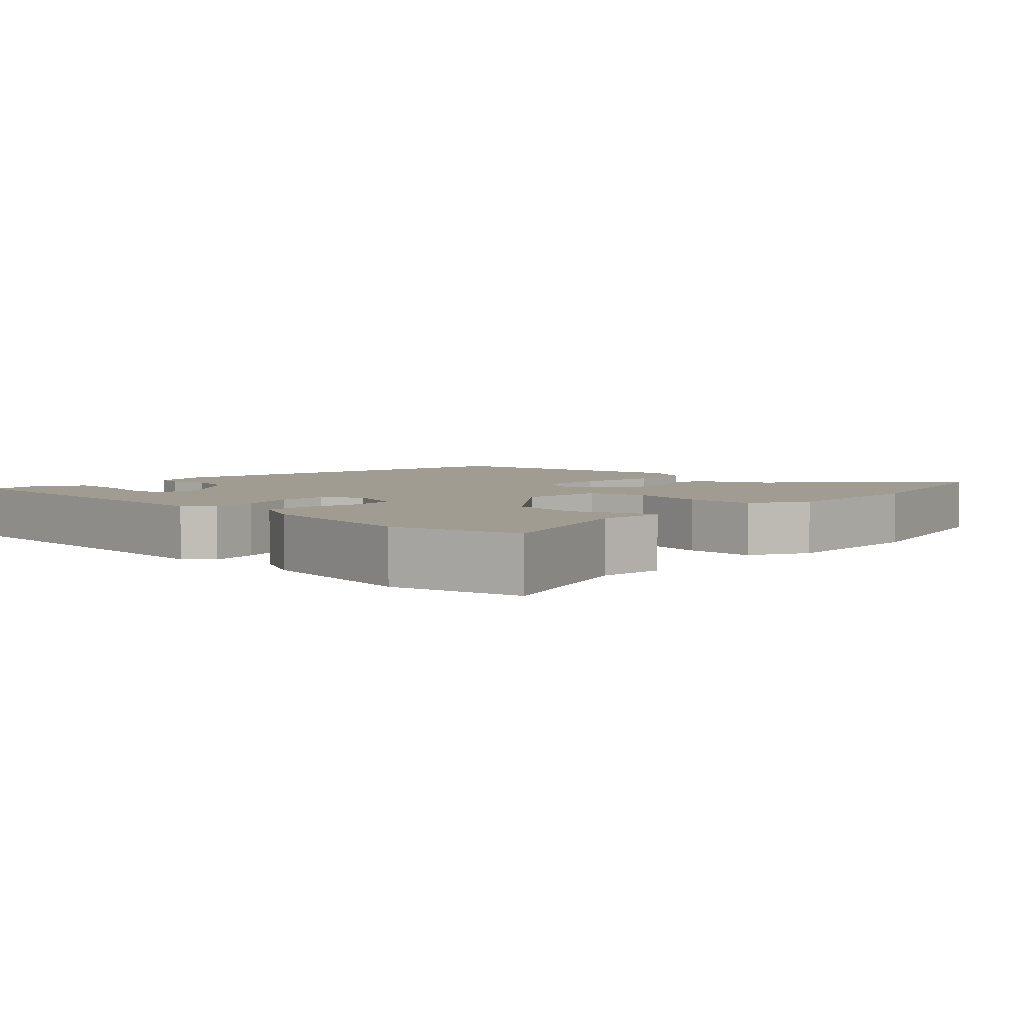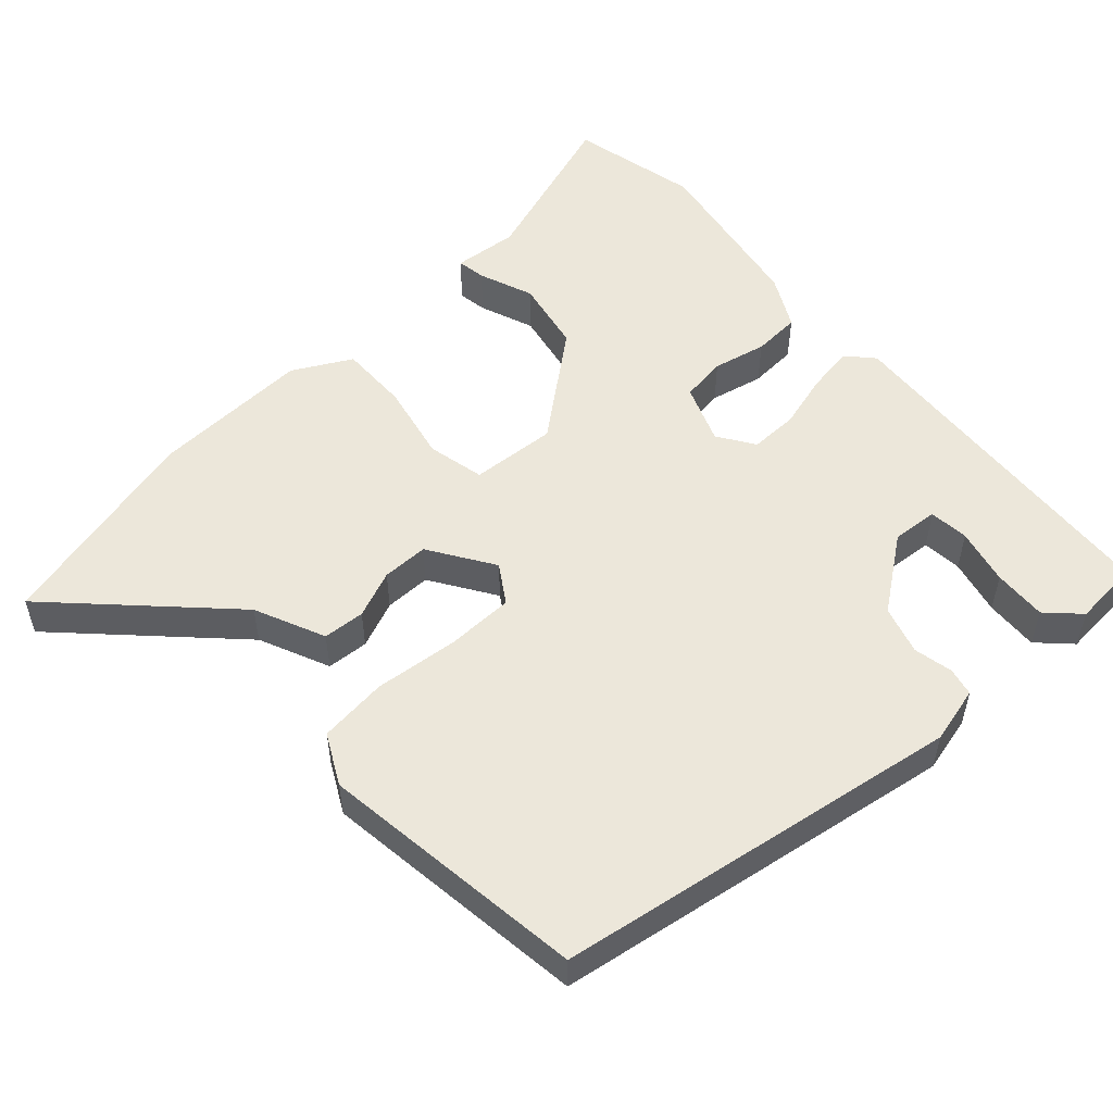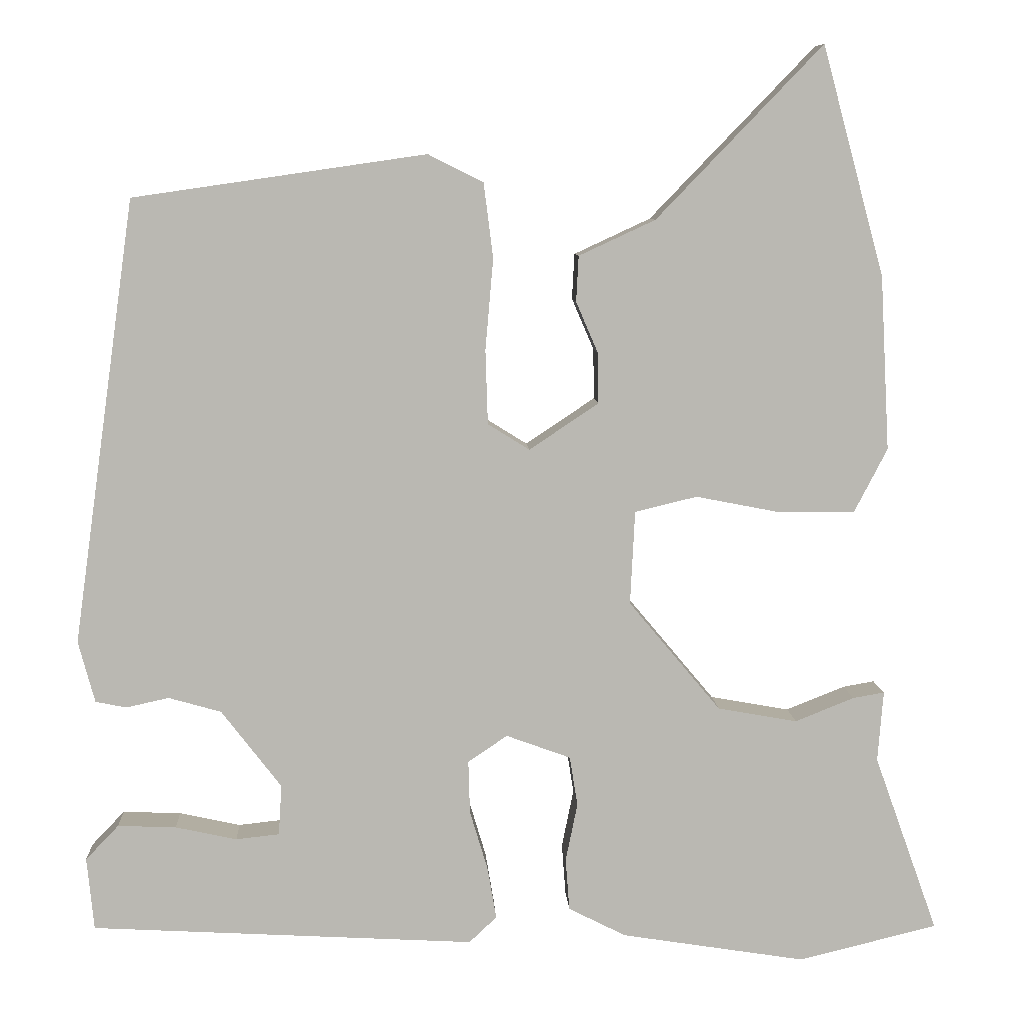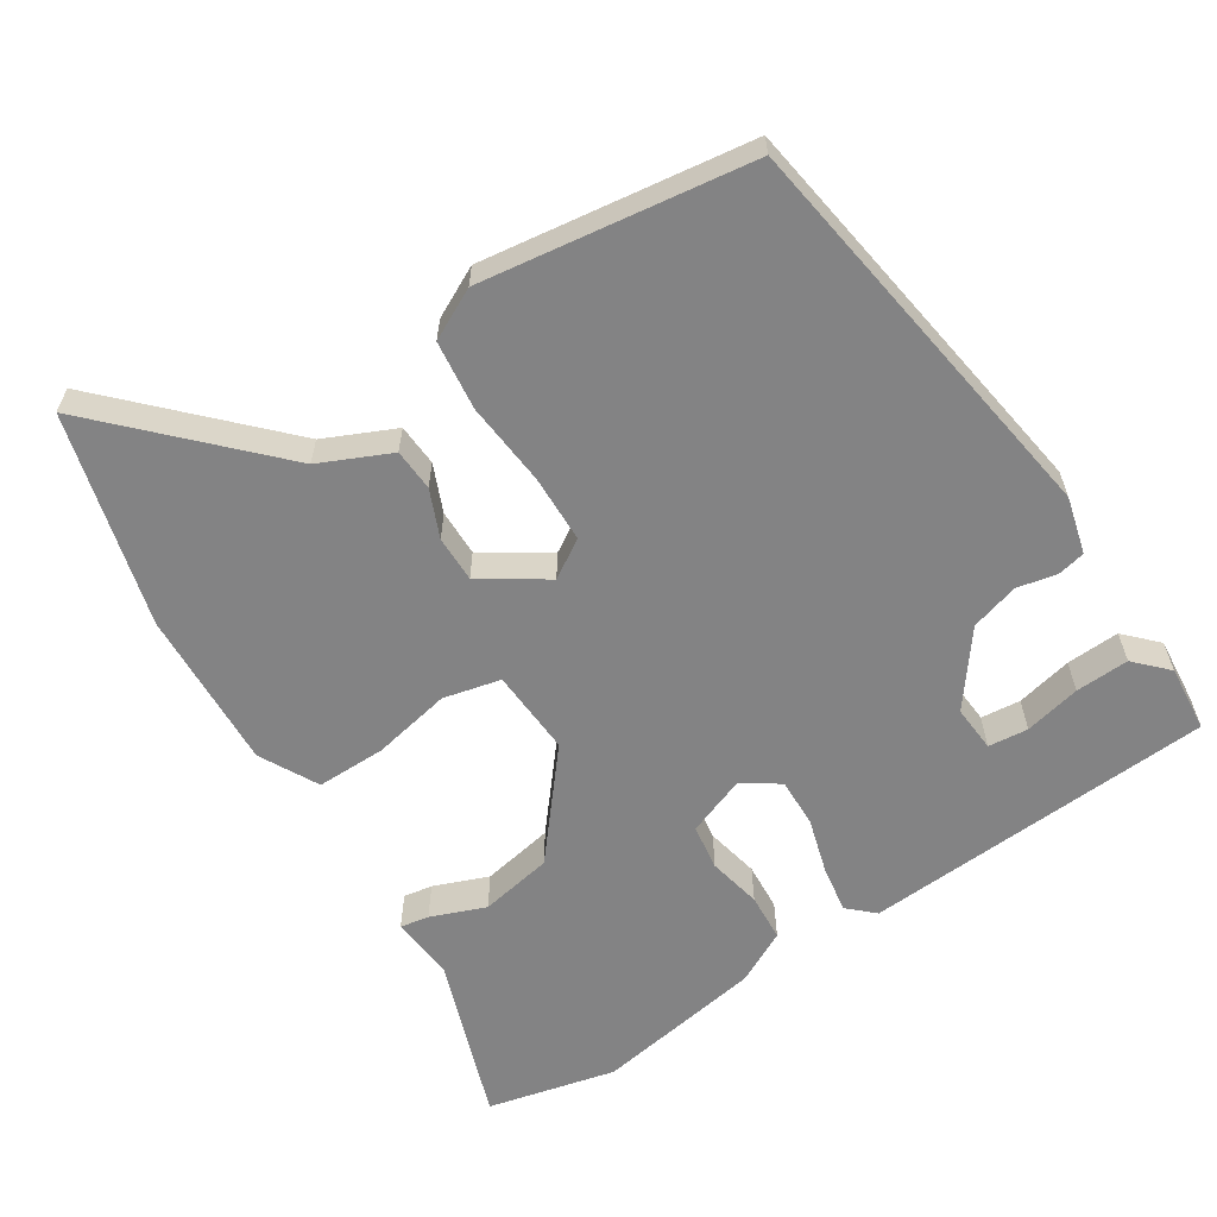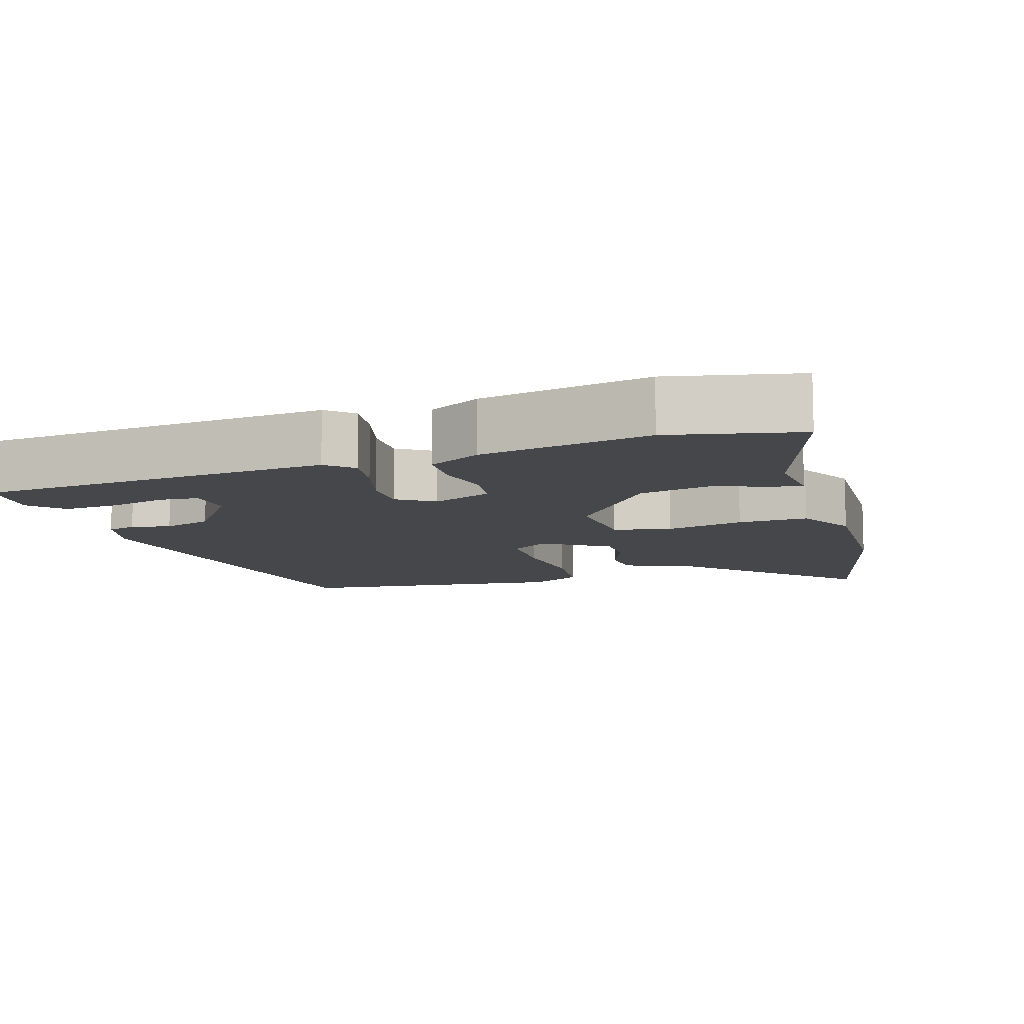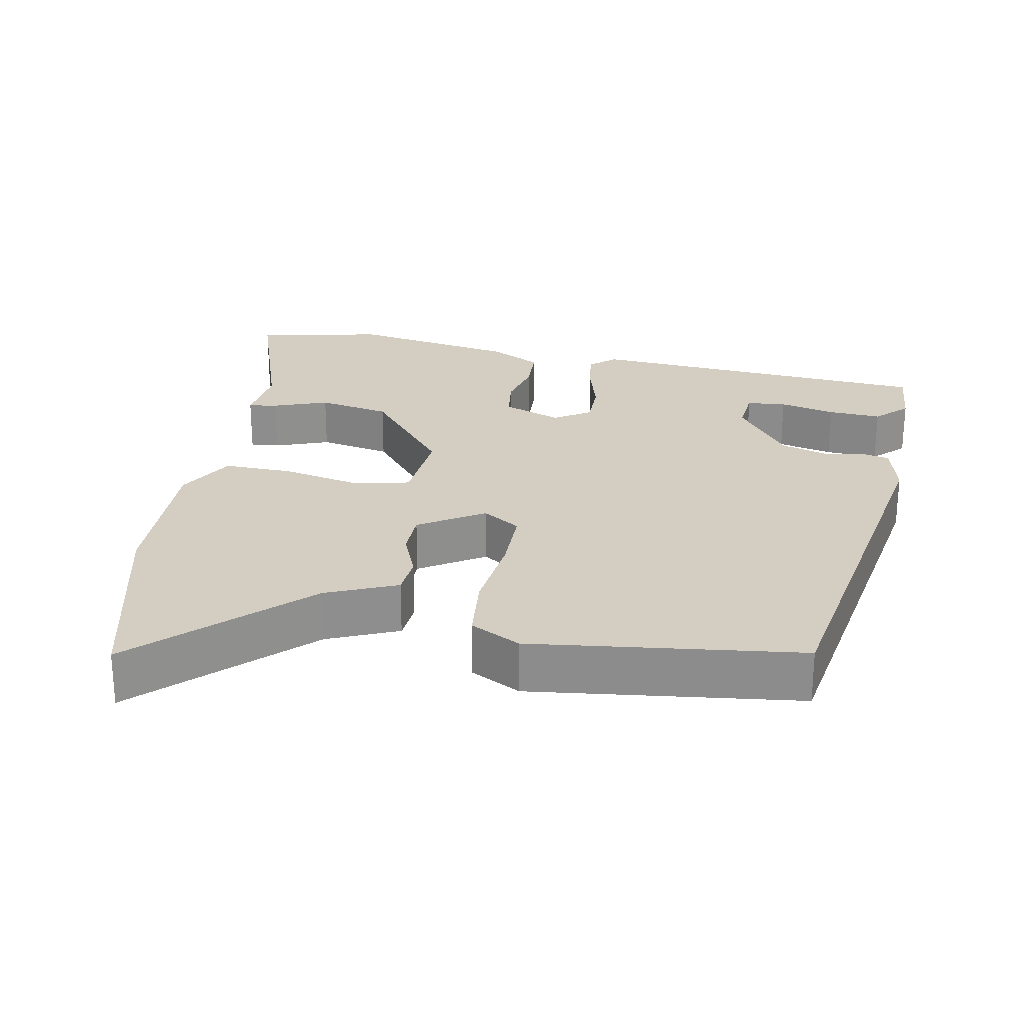
<metadata>
{"format":"obj","ext":"obj","renderer":"f3d","projection":"perspective","resolution":1024,"background":"white","views":[{"elev":4.3,"azim":-135.7,"up":"+Y"},{"elev":53.2,"azim":48.6,"up":"+Y"},{"elev":8.0,"azim":177.1,"up":"+Z"},{"elev":-61.1,"azim":33.2,"up":"+Y"},{"elev":-10.4,"azim":-161.1,"up":"+Y"},{"elev":25.1,"azim":12.1,"up":"+Y"}]}
</metadata>
<code>
v -0.531 0.07 0.385
v -0.452 0.07 0.676
v -0.241 0.07 0.457
v -0.144 0.07 0.412
v -0.141 0.07 0.354
v -0.169 0.07 0.289
v -0.17 0.07 0.225
v -0.082 0.07 0.166
v -0.029 0.07 0.199
v -0.026 0.07 0.293
v -0.036 0.07 0.409
v -0.024 0.07 0.504
v 0.046 0.07 0.539
v 0.417 0.07 0.485
v 0.496 0.07 -0.078
v 0.475 0.07 -0.156
v 0.436 0.07 -0.164
v 0.382 0.07 -0.152
v 0.315 0.07 -0.171
v 0.239 0.07 -0.27
v 0.243 0.07 -0.334
v 0.298 0.07 -0.34
v 0.376 0.07 -0.323
v 0.45 0.07 -0.32
v 0.492 0.07 -0.364
v 0.483 0.07 -0.456
v -0.004 0.07 -0.483
v -0.039 0.07 -0.45
v -0.028 0.07 -0.385
v -0.005 0.07 -0.308
v -0.003 0.07 -0.241
v -0.053 0.07 -0.207
v -0.135 0.07 -0.237
v -0.145 0.07 -0.3
v -0.13 0.07 -0.374
v -0.135 0.07 -0.44
v -0.208 0.07 -0.477
v -0.442 0.07 -0.514
v -0.619 0.07 -0.471
v -0.538 0.07 -0.245
v -0.545 0.07 -0.155
v -0.505 0.07 -0.162
v -0.43 0.07 -0.192
v -0.329 0.07 -0.174
v -0.212 0.07 -0.034
v -0.218 0.07 0.085
v -0.297 0.07 0.104
v -0.405 0.07 0.083
v -0.501 0.07 0.083
v -0.543 0.07 0.164
v -0.531 0 0.385
v -0.452 0 0.676
v -0.241 0 0.457
v -0.144 0 0.412
v -0.141 0 0.354
v -0.169 0 0.289
v -0.17 0 0.225
v -0.082 0 0.166
v -0.029 0 0.199
v -0.026 0 0.293
v -0.036 0 0.409
v -0.024 0 0.504
v 0.046 0 0.539
v 0.417 0 0.485
v 0.496 0 -0.078
v 0.475 0 -0.156
v 0.436 0 -0.164
v 0.382 0 -0.152
v 0.315 0 -0.171
v 0.239 0 -0.27
v 0.243 0 -0.334
v 0.298 0 -0.34
v 0.376 0 -0.323
v 0.45 0 -0.32
v 0.492 0 -0.364
v 0.483 0 -0.456
v -0.004 0 -0.483
v -0.039 0 -0.45
v -0.028 0 -0.385
v -0.005 0 -0.308
v -0.003 0 -0.241
v -0.053 0 -0.207
v -0.135 0 -0.237
v -0.145 0 -0.3
v -0.13 0 -0.374
v -0.135 0 -0.44
v -0.208 0 -0.477
v -0.442 0 -0.514
v -0.619 0 -0.471
v -0.538 0 -0.245
v -0.545 0 -0.155
v -0.505 0 -0.162
v -0.43 0 -0.192
v -0.329 0 -0.174
v -0.212 0 -0.034
v -0.218 0 0.085
v -0.297 0 0.104
v -0.405 0 0.083
v -0.501 0 0.083
v -0.543 0 0.164
f 47 48 49 50
f 46 47 50 1
f 40 41 42 43
f 40 43 44
f 39 40 44
f 38 39 44
f 37 38 44 45
f 34 35 36 37
f 33 34 37 45
f 27 28 29 30
f 27 30 31
f 26 27 31
f 22 23 24 25
f 21 22 25 26
f 15 16 17 18
f 15 18 19
f 14 15 19
f 13 14 19 20
f 10 11 12 13
f 9 10 13 20
f 3 4 5 6
f 3 6 7
f 46 1 2 3
f 46 3 7
f 32 33 45 46
f 32 46 7 8
f 21 26 31 32
f 20 21 32
f 8 9 20 32
f 100 99 98 97
f 51 100 97 96
f 93 92 91 90
f 94 93 90
f 94 90 89
f 94 89 88
f 95 94 88 87
f 87 86 85 84
f 95 87 84 83
f 80 79 78 77
f 81 80 77
f 81 77 76
f 75 74 73 72
f 76 75 72 71
f 68 67 66 65
f 69 68 65
f 69 65 64
f 70 69 64 63
f 63 62 61 60
f 70 63 60 59
f 56 55 54 53
f 57 56 53
f 53 52 51 96
f 57 53 96
f 96 95 83 82
f 58 57 96 82
f 82 81 76 71
f 82 71 70
f 82 70 59 58
f 1 51 52 2
f 2 52 53 3
f 3 53 54 4
f 4 54 55 5
f 5 55 56 6
f 6 56 57 7
f 7 57 58 8
f 8 58 59 9
f 9 59 60 10
f 10 60 61 11
f 11 61 62 12
f 12 62 63 13
f 13 63 64 14
f 14 64 65 15
f 15 65 66 16
f 16 66 67 17
f 17 67 68 18
f 18 68 69 19
f 19 69 70 20
f 20 70 71 21
f 21 71 72 22
f 22 72 73 23
f 23 73 74 24
f 24 74 75 25
f 25 75 76 26
f 26 76 77 27
f 27 77 78 28
f 28 78 79 29
f 29 79 80 30
f 30 80 81 31
f 31 81 82 32
f 32 82 83 33
f 33 83 84 34
f 34 84 85 35
f 35 85 86 36
f 36 86 87 37
f 37 87 88 38
f 38 88 89 39
f 39 89 90 40
f 40 90 91 41
f 41 91 92 42
f 42 92 93 43
f 43 93 94 44
f 44 94 95 45
f 45 95 96 46
f 46 96 97 47
f 47 97 98 48
f 48 98 99 49
f 49 99 100 50
f 50 100 51 1

</code>
